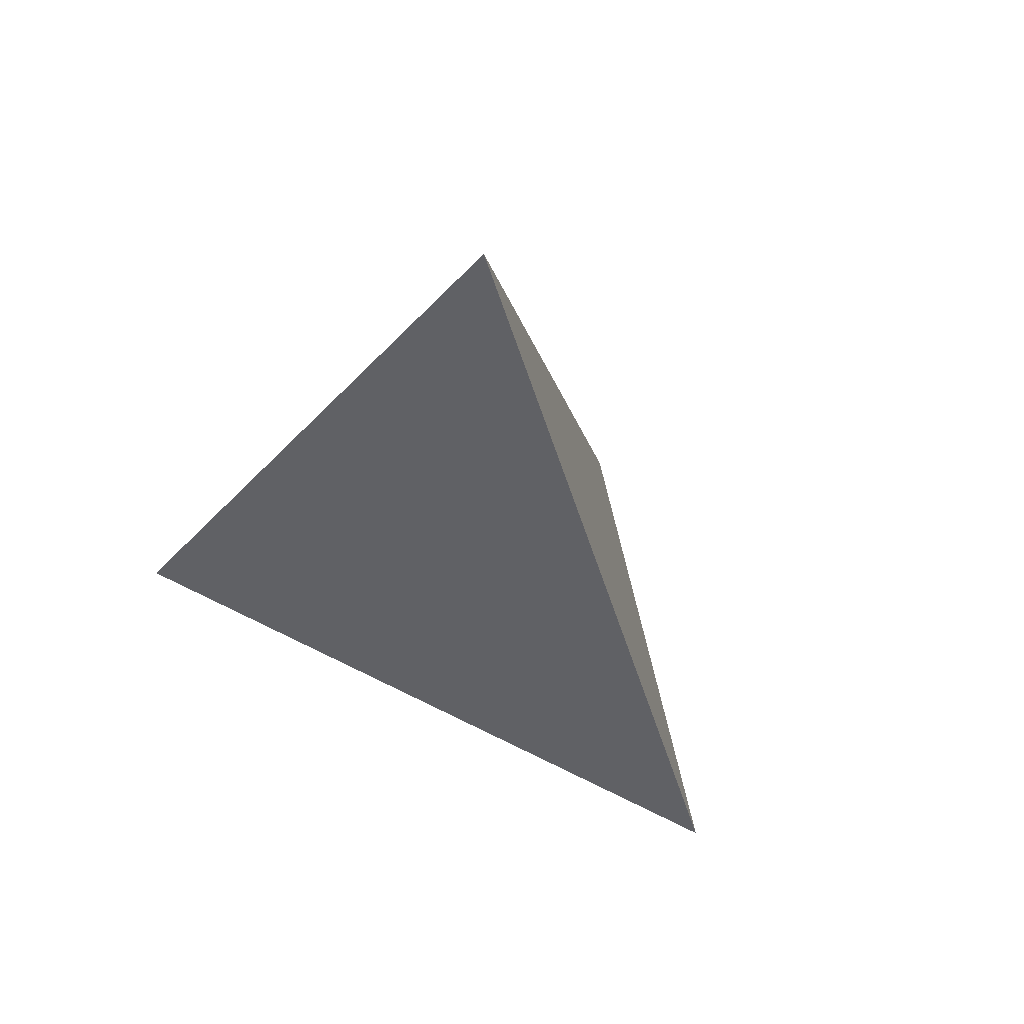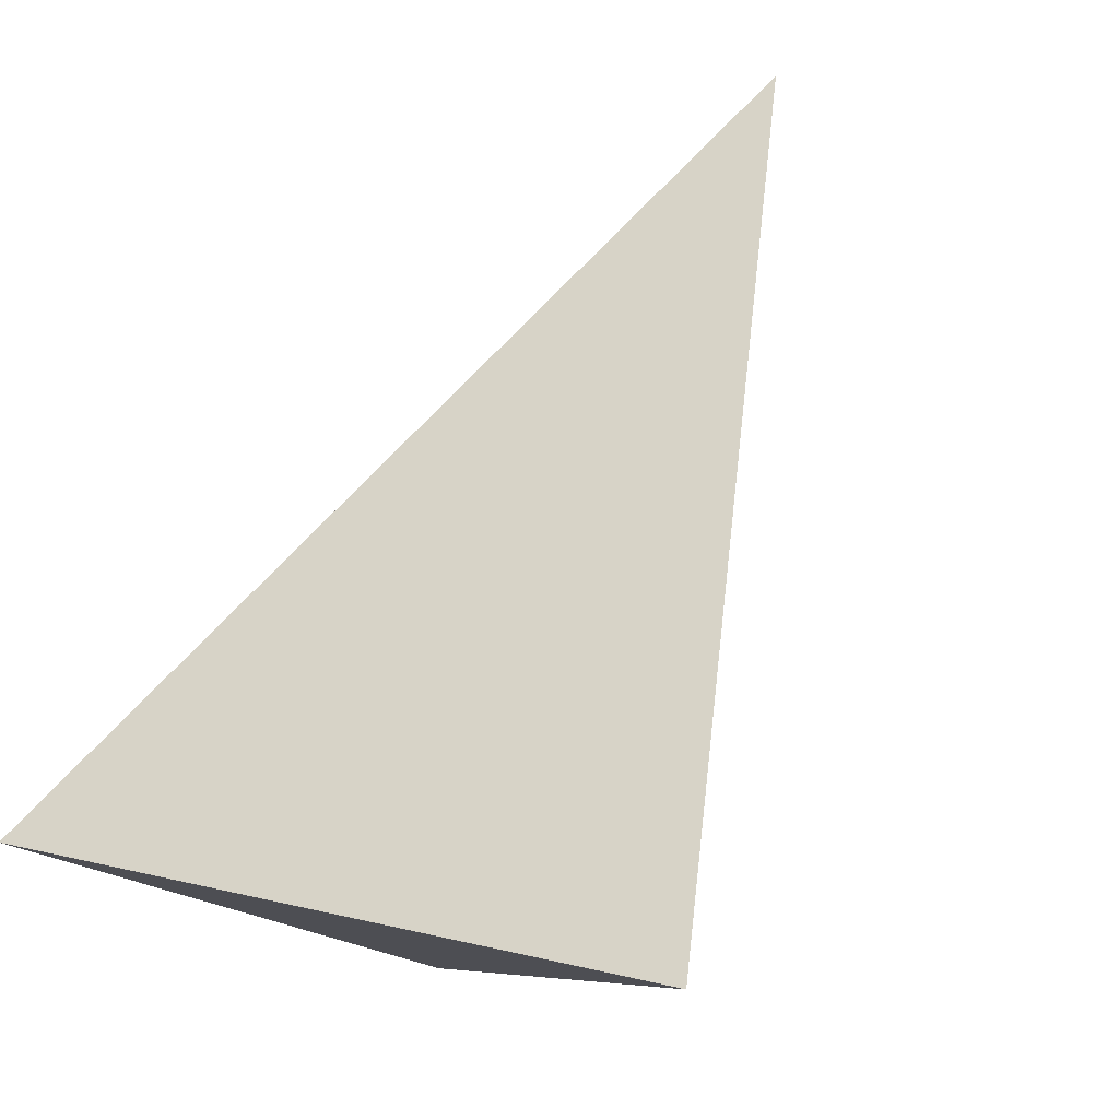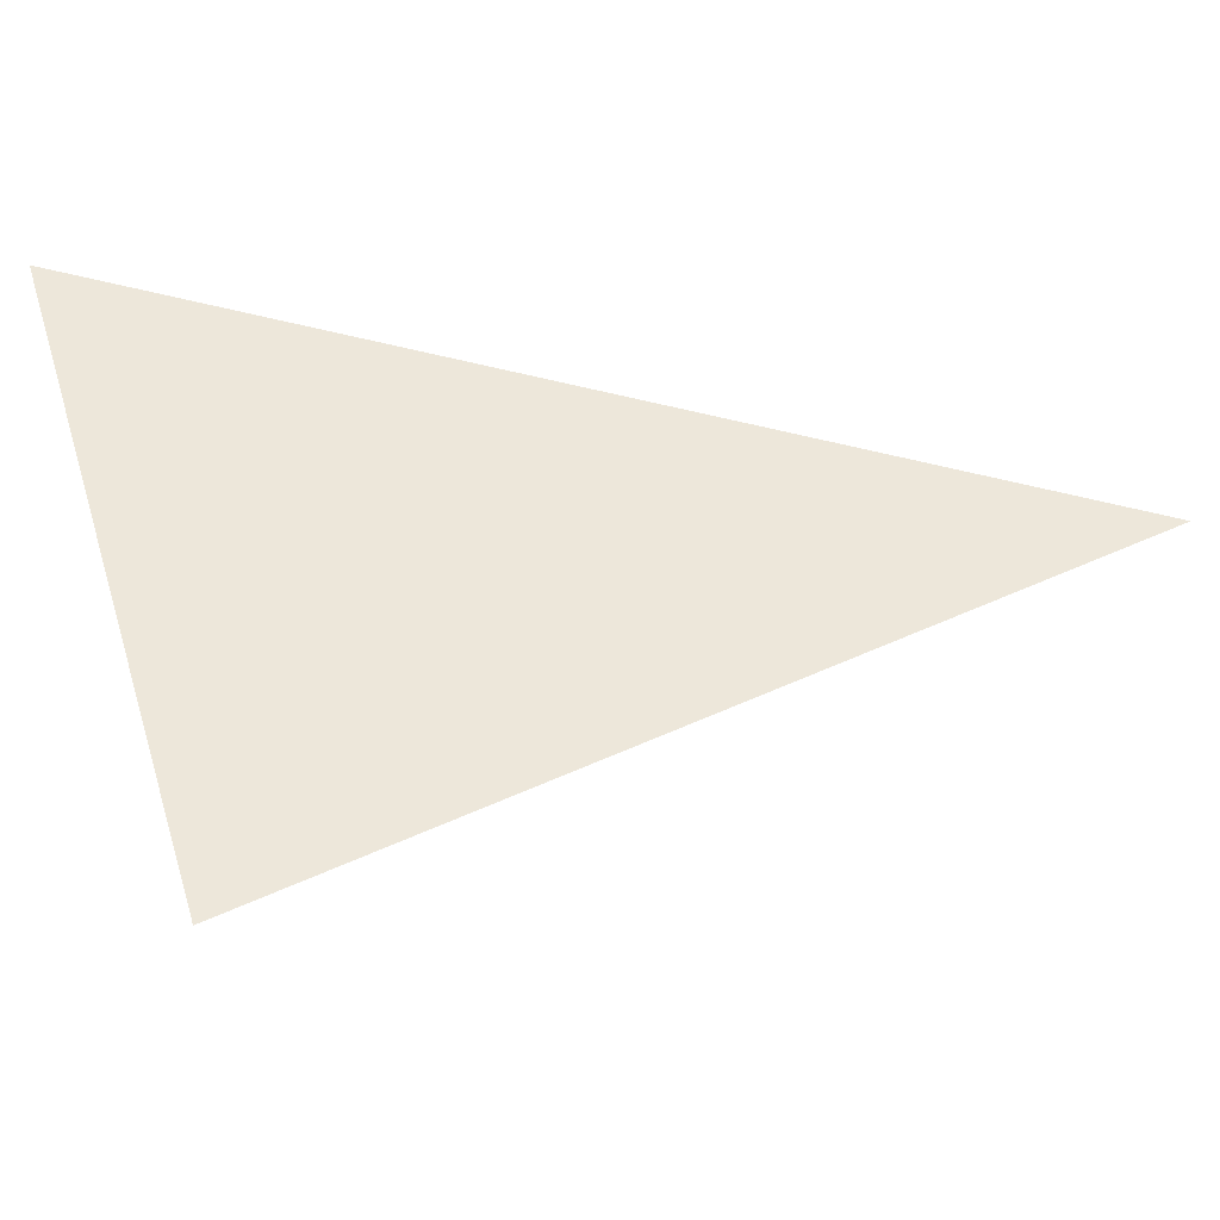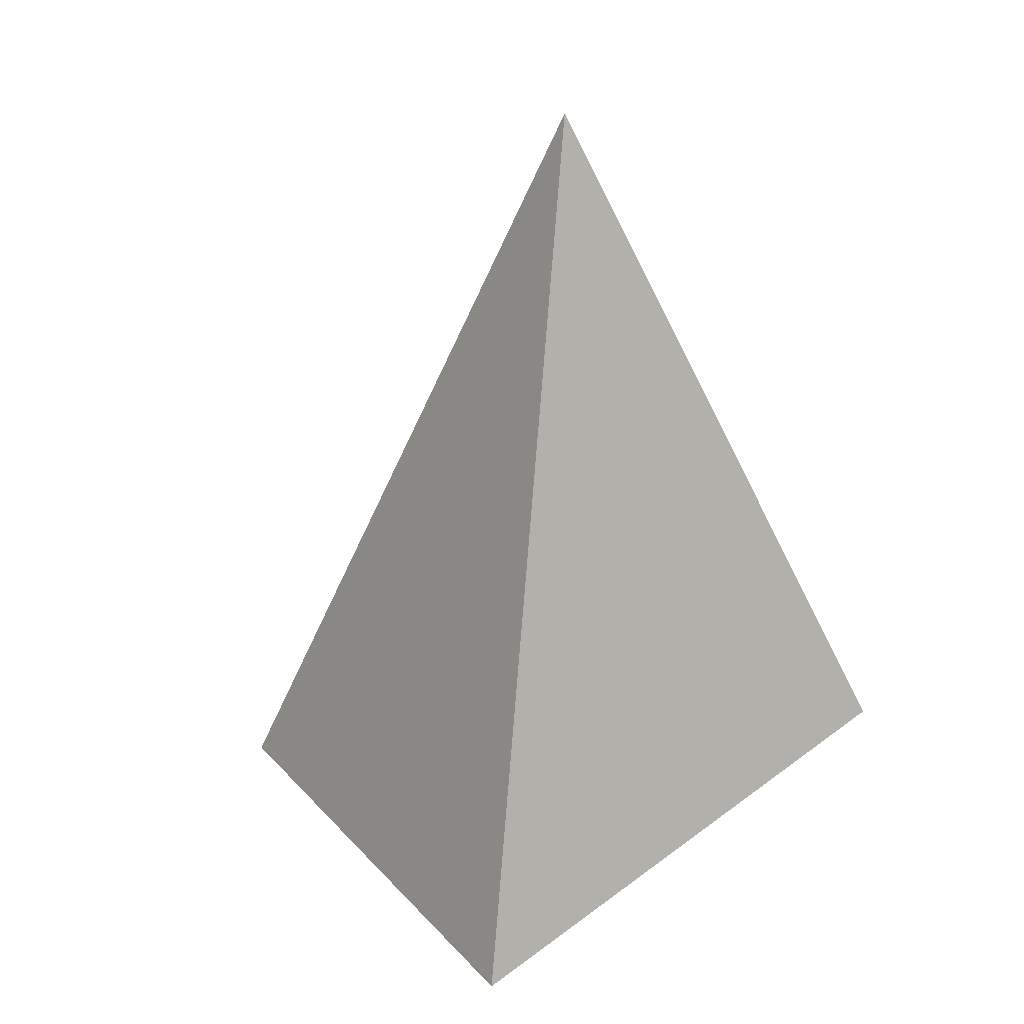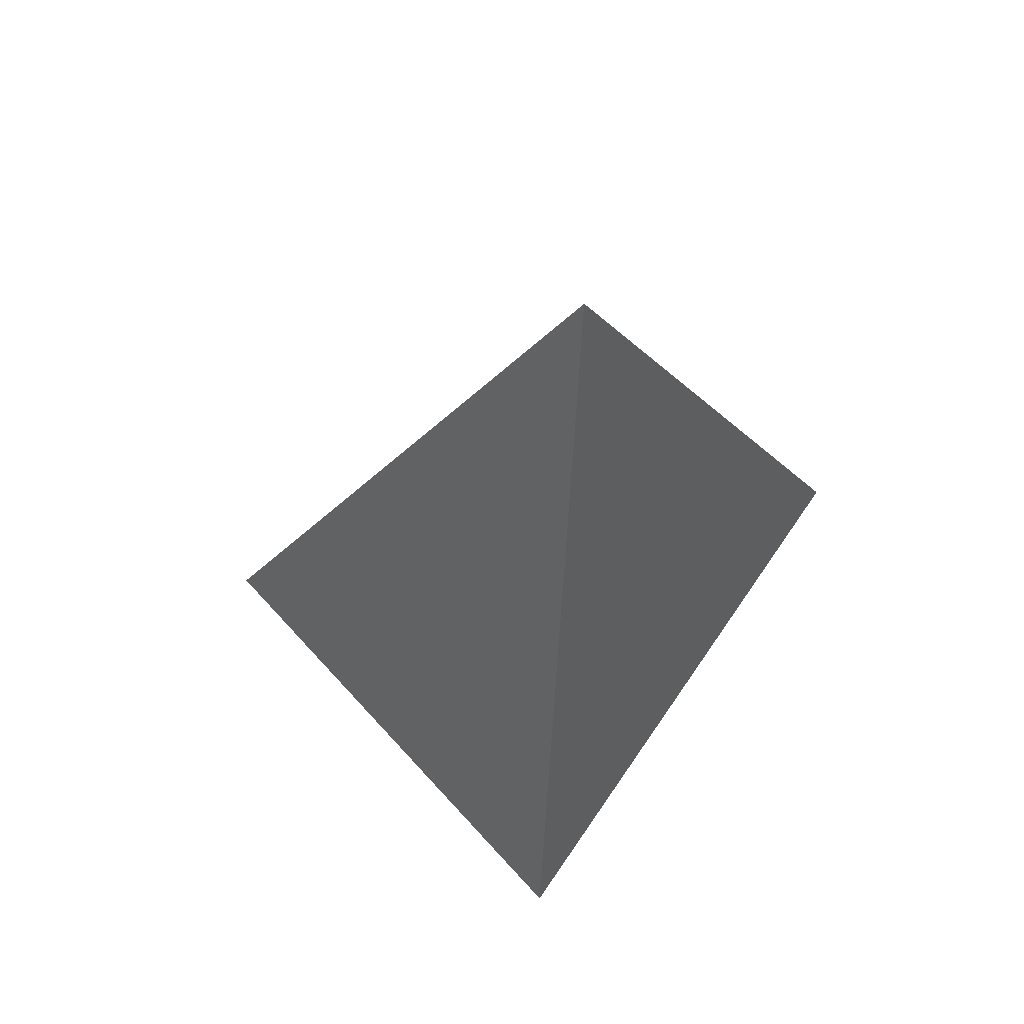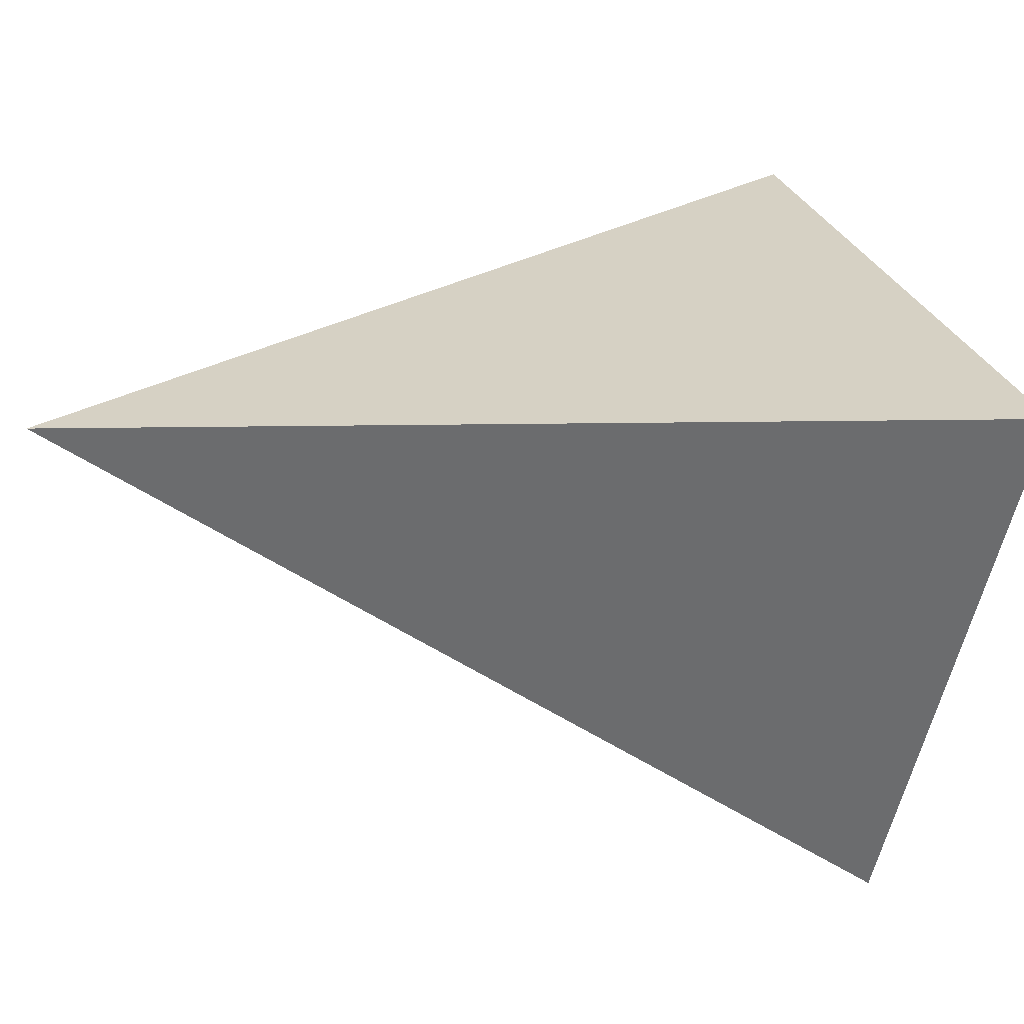
<metadata>
{"format":"obj","ext":"obj","renderer":"f3d","projection":"perspective","resolution":1024,"background":"white","views":[{"elev":68.0,"azim":-49.1,"up":"+Z"},{"elev":79.4,"azim":-149.6,"up":"+Y"},{"elev":79.9,"azim":-91.2,"up":"+Y"},{"elev":13.3,"azim":109.9,"up":"+Z"},{"elev":56.9,"azim":98.5,"up":"+Z"},{"elev":-0.8,"azim":88.6,"up":"+Y"}]}
</metadata>
<code>
v -0.09126 0.265 0.09383
v -0.2493 0.4061 -0.2703
v 0.02025 0.2644 -0.3536
v -0.1485 0.04807 -0.3032
f 2 1 3
f 3 1 4
f 4 1 2
f 4 2 3

</code>
